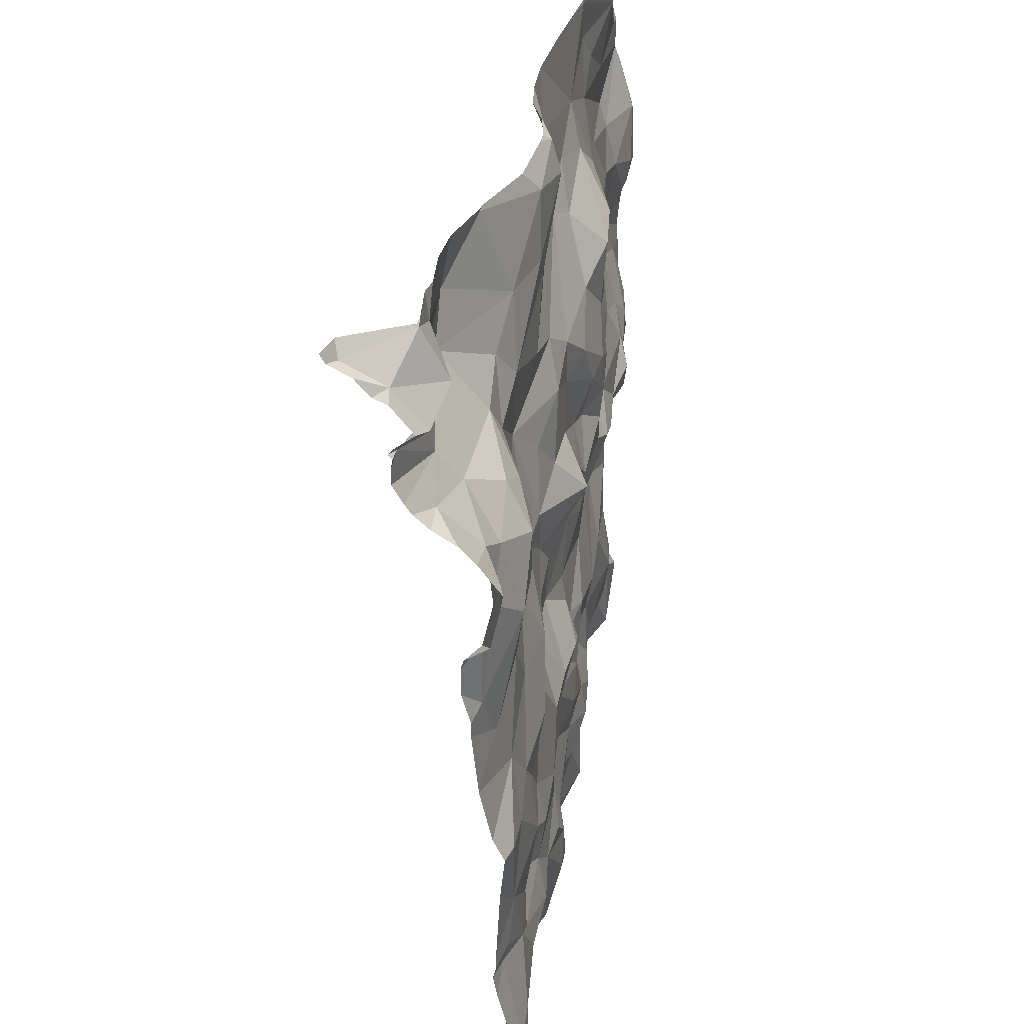
<metadata>
{"format":"obj","ext":"obj","renderer":"f3d","projection":"perspective","resolution":1024,"background":"white","views":[{"elev":38.0,"azim":99.4,"up":"+Y"}]}
</metadata>
<code>
v -22.16 -87.89 -0.5828
v -21.87 -87.94 -0.5709
v -22.01 -87.51 -0.4275
v -24.39 -86.28 -0.4671
v -24.45 -86.52 -0.4564
v -24.16 -86.57 -0.4888
v -23.12 -87.08 -0.5534
v -22.86 -86.83 -0.5417
v -23.12 -86.71 -0.474
v -22.32 -88.63 -0.4831
v -22.38 -88.26 -0.5225
v -22.49 -88.41 -0.4948
v -22.01 -85.06 -0.2786
v -22.32 -85.04 -0.3805
v -21.92 -85.53 -0.312
v -20.76 -84.51 -0.02282
v -20.52 -84.71 0.0783
v -20.52 -84.58 0.3281
v -23.65 -88.62 -0.5106
v -23.59 -88.97 -0.5344
v -23.3 -88.62 -0.4722
v -20.78 -87.81 -0.5324
v -21.09 -88.17 -0.58
v -20.64 -88.3 -0.514
v -22.97 -90.02 -0.4138
v -23.15 -89.72 -0.5638
v -23.25 -90 -0.3753
v -20.55 -86.73 -0.3528
v -20.92 -86.37 -0.5195
v -20.71 -87.05 -0.4051
v -24.66 -89.73 -0.4417
v -24.59 -89.94 -0.2485
v -24.42 -89.7 -0.3864
v -22.61 -87.71 -0.5148
v -22.31 -87.47 -0.4265
v -22.62 -87.52 -0.4845
v -24.93 -88.28 -0.2123
v -24.96 -88.59 -0.2555
v -24.78 -88.42 -0.2616
v -21.47 -86.73 -0.4114
v -21 -86.74 -0.4645
v -21.39 -86.54 -0.4166
v -23.17 -86.4 -0.5819
v -23.03 -86.1 -0.5461
v -23.36 -86.35 -0.615
v -24.78 -90 -0.184
v -24.94 -89.96 -0.2427
v -24.93 -85.98 -0.4161
v -24.63 -86.36 -0.4571
v -24.61 -85.99 -0.4408
v -23.06 -84.7 -0.3024
v -23.34 -84.82 -0.2365
v -22.88 -85.11 -0.3392
v -21.93 -88.7 -0.5546
v -21.65 -89.01 -0.5609
v -21.4 -88.77 -0.5358
v -23.68 -89.29 -0.4722
v -23.36 -89.04 -0.5772
v -22.63 -89.47 -0.4736
v -22.44 -89.29 -0.5218
v -22.84 -89.33 -0.5012
v -23.93 -86.94 -0.553
v -23.9 -86.57 -0.4638
v -25.22 -89.78 -0.1685
v -25.41 -89.85 -0.07955
v -25.14 -89.95 -0.2319
v -23.66 -89.96 -0.1752
v -23.58 -90.13 0.006097
v -23.46 -89.95 -0.2279
v -21.03 -87.66 -0.5182
v -21.2 -87.07 -0.481
v -21.35 -87.49 -0.5781
v -21.55 -86.17 -0.3698
v -21.2 -86.35 -0.5126
v -21.37 -86.07 -0.4873
v -23.43 -86.64 -0.6188
v -23.6 -86.49 -0.6113
v -25.41 -85.72 -0.5226
v -21.01 -89.73 -0.431
v -20.65 -89.73 -0.6025
v -20.93 -89.45 -0.5155
v -20.71 -89.33 -0.5846
v -21.23 -88.38 -0.5139
v -20.98 -88.62 -0.5221
v -23.59 -87.15 -0.5748
v -23.74 -86.91 -0.4733
v -23.74 -87.22 -0.6163
v -21.13 -85.99 -0.5289
v -20.87 -85.88 -0.4021
v -23.47 -88.21 -0.577
v -23.74 -87.64 -0.4642
v -23.98 -87.76 -0.4657
v -21.21 -87.88 -0.5243
v -21.64 -87.55 -0.5078
v -21.73 -88.36 -0.5797
v -21.44 -88.18 -0.5198
v -22.21 -88.25 -0.4935
v -24.3 -87.61 -0.5264
v -23.37 -85.36 -0.295
v -22.83 -85.91 -0.4663
v -22.63 -85.76 -0.3891
v -25.04 -86.67 -0.3966
v -25.12 -86.48 -0.3711
v -25.34 -86.8 -0.4327
v -24.6 -86.83 -0.4913
v -24.32 -87.88 -0.5294
v -23.55 -87.54 -0.5036
v -22.99 -87.28 -0.5431
v -21.67 -87.18 -0.5217
v -21.76 -86.24 -0.3105
v -22.04 -86.04 -0.2697
v -21.9 -86.72 -0.3863
v -22.22 -89.54 -0.5945
v -22.13 -89.24 -0.5959
v -24.48 -88.07 -0.4142
v -25.29 -89.6 -0.04074
v -24.24 -88.22 -0.5419
v -22.33 -85.67 -0.3629
v -22.85 -85.47 -0.3182
v -21.88 -88.97 -0.5952
v -23.35 -85.86 -0.5012
v -21.65 -85.72 -0.2768
v -24.4 -84.51 -0.3144
v -22.34 -87.16 -0.4433
v -22.05 -87.23 -0.438
v -22.19 -86.97 -0.4101
v -22.55 -86.06 -0.4566
v -25.37 -86.11 -0.5319
v -20.95 -85.55 -0.1965
v -21.54 -85.52 -0.2301
v -21.19 -85.71 -0.3785
v -20.89 -85.34 -0.06026
v -20.5 -85.06 0.05129
v -20.8 -85.09 -0.02283
v -25.23 -87.99 -0.2228
v -25.28 -88.25 -0.2296
v -24.7 -90.13 0.1208
v -24.36 -90 -0.2826
v -25.44 -88.56 -0.2928
v -22.37 -84.63 -0.3729
v -20.94 -90.12 -0.3949
v -21.29 -89.81 -0.3681
v -24.65 -87.73 -0.4601
v -24.12 -88.61 -0.6126
v -24.24 -88.96 -0.5654
v -23.82 -88.93 -0.5202
v -24.07 -89.9 -0.3239
v -24.09 -89.48 -0.2721
v -24.34 -89.81 -0.3311
v -24.05 -90.06 -0.1784
v -21.08 -84.97 0.03003
v -21.44 -85.1 0.04111
v -25.08 -84.52 -0.4487
v -24.67 -88.59 -0.3551
v -25.21 -88.6 -0.2799
v -23.09 -88.11 -0.5563
v -23.23 -88.36 -0.5338
v -24.88 -89.21 -0.5688
v -25.07 -89.28 -0.3179
v -25.02 -89.5 -0.5019
v -24.23 -90.09 0.1673
v -21.57 -84.8 0.03191
v -25.12 -85.56 -0.3374
v -24.93 -85.19 -0.3648
v -22.79 -89.8 -0.4228
v -22.73 -90.12 -0.3595
v -22.5 -89.9 -0.4015
v -20.79 -88.79 -0.5399
v -20.96 -88.89 -0.5361
v -21.21 -88.65 -0.4818
v -23.49 -89.38 -0.5519
v -25.07 -87.62 -0.4216
v -24.6 -85.57 -0.3686
v -25.13 -85.73 -0.3859
v -22.97 -87.69 -0.4707
v -23.31 -87.75 -0.497
v -20.71 -85.78 -0.3514
v -20.63 -85.49 -0.1146
v -24.6 -89.02 -0.55
v -24.95 -88.87 -0.3484
v -25.13 -89.02 -0.224
v -25.15 -89.14 -0.06709
v -24.19 -89.41 -0.3686
v -25.05 -89.68 -0.3493
v -21.79 -85.33 -0.2199
v -21.89 -84.51 -0.1227
v -21.05 -84.66 -0.01363
v -20.77 -84.81 -0.1759
v -24.02 -86.31 -0.5321
v -24.2 -86.05 -0.4259
v -22.14 -86.68 -0.4144
v -22.26 -86.26 -0.3841
v -22.44 -86.51 -0.458
v -24.34 -85.56 -0.4016
v -24.44 -85.17 -0.3255
v -22.91 -89.08 -0.512
v -23.71 -89.54 -0.406
v -23.82 -89.73 -0.3256
v -22.64 -88.22 -0.4546
v -23.02 -88.59 -0.5405
v -22.85 -86.21 -0.4625
v -25 -84.79 -0.4183
v -25.14 -87.18 -0.5499
v -25.16 -86.02 -0.4531
v -24.44 -87.39 -0.5665
v -24.66 -87.3 -0.6304
v -24.76 -87.53 -0.5997
v -21.35 -89.05 -0.596
v -21.65 -89.29 -0.5081
v -21.25 -89.39 -0.4688
v -24.94 -87.31 -0.5691
v -25.35 -87.42 -0.5385
v -23.16 -88.91 -0.558
v -23.19 -89.17 -0.588
v -22.88 -88.81 -0.547
v -22.6 -88.89 -0.4739
v -21.36 -85.82 -0.4206
v -22.44 -85.19 -0.377
v -22.72 -87.13 -0.5055
v -24.85 -89.68 -0.4653
v -22.02 -89.45 -0.6031
v -23.42 -89.57 -0.4851
v -23.32 -89.4 -0.5334
v -22.18 -88.08 -0.5621
v -20.66 -86.13 -0.3967
v -20.67 -89.99 -0.519
v -20.54 -87.79 -0.5283
v -20.83 -87.39 -0.4647
v -20.79 -90.12 -0.4307
v -21.46 -88.49 -0.5729
v -21.01 -89.11 -0.571
v -22.52 -86.91 -0.5596
v -22.32 -88.95 -0.4715
v -22.29 -90.12 -0.3742
v -22.26 -89.81 -0.5454
v -24 -89.31 -0.3392
v -24.12 -87.13 -0.5268
v -24.3 -88.6 -0.5871
v -21.97 -90.12 -0.3977
v -21.83 -89.87 -0.4407
v -22.09 -90.04 -0.4884
v -21.2 -90.12 -0.3791
v -21.47 -89.62 -0.4077
v -24.61 -84.96 -0.3396
v -24.47 -84.77 -0.3037
v -21.68 -90.12 -0.3504
v -22.98 -89.37 -0.5281
v -23.89 -89.12 -0.454
v -24 -87.34 -0.6084
v -22.38 -87.84 -0.6177
v -22.93 -88.06 -0.5036
v -22.69 -88.02 -0.4899
v -22.78 -84.55 -0.3683
v -25.01 -87.02 -0.5
v -24.73 -87.11 -0.5725
v -23.53 -85.46 -0.368
v -22.61 -86.79 -0.6331
v -23.91 -85.64 -0.5673
v -24.08 -85.83 -0.5277
v -23.89 -86.09 -0.5454
v -22.74 -86.5 -0.475
v -23.62 -86.13 -0.5647
v -23.69 -85.74 -0.5858
v -23.29 -86.76 -0.502
v -22.76 -84.74 -0.4254
v -25.4 -88.73 -0.2074
v -25.06 -90.13 -0.2148
v -24.93 -90.12 -0.116
v -24.52 -89.47 -0.5574
v -25.39 -85.11 -0.3859
v -22.52 -87.92 -0.6073
v -23.86 -88.2 -0.5598
v -24.36 -89.21 -0.5177
v -24 -85.28 -0.3651
v -23.26 -85.2 -0.2538
v -23.69 -85.18 -0.2938
v -23.49 -86.9 -0.5907
v -20.6 -88.82 -0.4516
v -20.59 -88.64 -0.4907
v -20.56 -86.33 -0.3543
v -23.07 -90.13 -0.319
v -23.29 -90.12 -0.2418
v -25.33 -90.12 -0.2493
v -25.15 -90.12 -0.2577
v -25.19 -88.8 -0.271
v -25.31 -88.88 -0.08988
v -25.44 -88.79 0.2517
v -24 -90.12 0.1286
v -24.07 -85 -0.2914
v -20.52 -84.95 -0.1138
v -25.38 -88.92 0.1494
v -25.26 -89.26 0.0722
v -24.58 -90.13 0.2249
v -23.79 -90.12 0.09627
v -24.34 -90.12 0.2589
v -24.2 -90.12 0.2137
v -20.56 -90.12 -0.4215
v -20.47 -90.12 -0.4179
v -20.46 -90.12 -0.4153
v -20.54 -89.43 -0.5797
v -20.52 -85.87 -0.4605
v -20.44 -90.12 -0.4153
v -20.44 -87.8 -0.4923
v -20.44 -85.58 -0.2595
v -20.44 -84.92 -0.06
v -20.44 -85.35 0.008284
v -20.44 -86.4 -0.2603
v -20.44 -88.6 -0.4391
v -20.44 -86.78 -0.3116
v -20.44 -88.96 -0.4471
v -20.44 -90.06 -0.4564
v -20.44 -89.29 -0.5245
v -20.44 -89.45 -0.5784
v -20.44 -87.65 -0.4242
v -20.44 -89.72 -0.6052
v -20.44 -85.23 0.07073
v -20.44 -88.1 -0.4638
v -20.44 -86.88 -0.3116
v -20.44 -89.65 -0.5908
v -20.44 -89.9 -0.5415
v -20.44 -85.14 0.07045
v -20.44 -85.41 -0.0291
v -20.44 -85.79 -0.4217
v -20.44 -84.75 0.06893
v -20.44 -84.72 0.1505
v -20.44 -85.05 0.08221
v -20.44 -85.08 0.05904
v -20.44 -85.99 -0.4667
v -20.44 -86.23 -0.4193
v -20.44 -85.01 0.05048
v -20.44 -86.34 -0.2773
v -20.44 -88.71 -0.4374
v -20.44 -86.58 -0.2617
v -20.44 -84.61 0.2413
v -20.44 -89.96 -0.5227
v -20.44 -88.79 -0.4193
v -20.44 -85.69 -0.356
v -20.44 -87.29 -0.3502
v -20.44 -87.26 -0.3478
v -20.44 -85.87 -0.4866
v -20.44 -85.49 -0.1213
v -20.44 -90.07 -0.4461
v -20.44 -84.55 0.3684
v -20.58 -84.49 0.3546
v -20.51 -84.49 0.3755
v -23.86 -84.49 -0.2328
v -22.88 -84.49 -0.2975
v -23.07 -84.49 -0.2138
v -25.06 -84.49 -0.445
v -22.65 -84.49 -0.3246
v -21.89 -84.49 -0.1256
v -21.86 -84.49 -0.1146
v -23.25 -84.49 -0.1956
v -21.91 -84.49 -0.1257
v -21.6 -84.49 -0.02273
v -22.71 -84.49 -0.3274
v -20.75 -84.49 0.0231
v -21.15 -84.49 -0.01599
v -20.44 -84.49 0.3977
v -25.15 -84.49 -0.4314
v -22.28 -84.49 -0.2848
v -23.48 -84.49 -0.192
v -23.26 -84.49 -0.1926
v -25.08 -84.49 -0.4447
v -20.77 -84.49 -0.01012
v -20.82 -84.49 -0.01567
v -22.79 -84.49 -0.3133
v -23.51 -84.49 -0.1932
v -24.19 -84.49 -0.282
v -21.06 -84.49 0.007027
v -21.38 -84.49 0.0005773
v -24.42 -84.49 -0.3184
v -24.41 -84.49 -0.3129
v -24.39 -84.49 -0.3093
v -25.45 -89.05 0.2683
v -25.45 -89.05 0.2688
v -25.45 -84.74 -0.3576
v -25.45 -87.33 -0.5157
v -25.45 -88.57 -0.2849
v -25.45 -89.76 0.03396
v -25.45 -87.82 -0.3728
v -25.45 -85.4 -0.4267
v -25.45 -87.95 -0.3216
v -25.45 -86.46 -0.4564
v -25.45 -86.31 -0.4974
v -25.45 -86.13 -0.5335
v -25.45 -84.79 -0.3499
v -25.45 -88.69 -0.1735
v -25.45 -89.88 -0.0753
v -25.45 -89.05 0.2688
v -25.45 -89.92 -0.1031
v -25.45 -87.2 -0.5054
v -25.45 -84.49 -0.3619
v -25.45 -86.02 -0.5315
v -25.45 -89.37 0.175
v -25.45 -85.76 -0.5246
v -25.45 -87.59 -0.4539
v -25.45 -85.67 -0.5056
v -25.45 -85.11 -0.3945
v -25.45 -88.77 0.2172
v -25.45 -87.49 -0.5062
v -25.45 -86.78 -0.4492
v -25.45 -89.03 0.2684
v -25.45 -90.12 -0.2037
v -25.45 -88.54 -0.2923
v -25.45 -88.78 0.2547
v -25.45 -85.29 -0.3927
v -25.45 -85.31 -0.3913
v -25.45 -85.06 -0.3762
v -25.45 -88.79 0.265
v -25.45 -88.13 -0.2671
v -25.45 -86.66 -0.439
v -25.45 -89.72 0.06816
v -25.45 -85.31 -0.3931
v -25.45 -84.98 -0.3654
v -25.45 -85.27 -0.3921
v -25.45 -87.7 -0.4493
v -25.45 -86.38 -0.4686
v -25.45 -88.2 -0.2656
v -25.45 -89.44 0.1458
v -25.45 -86.99 -0.4576
v -25.45 -84.72 -0.3579
g obj_0
f 270 409 399
f 409 270 415
f 415 270 202
f 415 202 387
f 202 123 153
f 387 202 153
f 123 373 372
f 123 369 374
f 349 153 123
f 349 123 372
f 373 123 374
f 153 364 360
f 364 153 349
f 377 153 360
f 387 153 377
f 377 360 422
f 360 393 422
f 1 2 3
f 3 35 1
f 224 2 1
f 35 250 1
f 1 250 224
f 94 3 2
f 94 2 96
f 224 95 2
f 95 96 2
f 3 94 109
f 125 35 3
f 125 3 109
f 35 34 250
f 125 124 35
f 34 35 36
f 35 124 219
f 35 219 36
f 224 97 95
f 271 224 250
f 97 224 11
f 224 271 11
f 34 271 250
f 94 96 93
f 94 72 109
f 93 72 94
f 96 23 93
f 230 96 95
f 23 96 83
f 83 96 230
f 95 97 10
f 230 95 54
f 10 54 95
f 72 71 109
f 109 112 125
f 109 71 40
f 112 109 40
f 124 125 126
f 126 125 112
f 34 252 271
f 36 175 34
f 252 34 175
f 124 232 219
f 126 232 124
f 219 108 36
f 175 36 108
f 8 219 232
f 7 108 219
f 8 7 219
f 11 10 97
f 199 11 271
f 199 271 252
f 10 11 12
f 199 12 11
f 93 23 70
f 70 72 93
f 70 71 72
f 70 23 22
f 23 83 84
f 22 23 24
f 23 84 24
f 170 83 230
f 230 54 56
f 230 56 170
f 170 84 83
f 233 54 10
f 233 10 216
f 12 216 10
f 54 55 56
f 233 120 54
f 55 54 120
f 70 228 71
f 40 71 41
f 71 228 41
f 40 110 112
f 126 112 191
f 110 111 112
f 112 111 191
f 40 41 42
f 42 110 40
f 126 257 232
f 191 257 126
f 251 252 175
f 199 252 251
f 175 108 176
f 175 176 251
f 257 8 232
f 108 7 85
f 107 176 108
f 107 108 85
f 7 8 9
f 261 8 257
f 261 9 8
f 7 277 85
f 264 7 9
f 264 277 7
f 12 199 200
f 251 156 199
f 156 200 199
f 12 215 216
f 200 215 12
f 70 22 228
f 22 227 228
f 24 227 22
f 84 170 169
f 24 84 168
f 168 84 169
f 227 24 317
f 168 279 24
f 317 24 308
f 24 279 332
f 332 308 24
f 170 56 169
f 208 56 55
f 208 169 56
f 233 114 120
f 60 233 216
f 60 114 233
f 216 196 60
f 216 215 196
f 55 120 114
f 55 209 208
f 55 114 221
f 221 209 55
f 30 41 228
f 228 227 303
f 228 338 30
f 303 314 228
f 338 228 314
f 74 42 41
f 29 41 30
f 74 41 29
f 110 122 111
f 73 110 42
f 110 73 122
f 192 191 111
f 191 193 257
f 191 192 193
f 111 122 15
f 192 111 127
f 111 15 118
f 111 101 127
f 101 111 118
f 74 73 42
f 257 193 261
f 156 251 176
f 107 91 176
f 90 156 176
f 91 90 176
f 87 107 85
f 85 277 86
f 85 86 87
f 107 249 91
f 107 87 249
f 264 9 43
f 9 261 201
f 9 201 43
f 193 127 261
f 261 127 201
f 277 63 86
f 264 76 277
f 277 76 63
f 76 264 43
f 213 215 200
f 200 156 157
f 21 213 200
f 157 21 200
f 156 90 157
f 196 215 213
f 317 303 227
f 231 168 169
f 169 208 231
f 279 168 278
f 231 82 168
f 278 168 82
f 279 278 336
f 336 332 279
f 208 209 210
f 210 231 208
f 60 113 114
f 114 113 221
f 60 196 61
f 59 113 60
f 59 60 61
f 61 196 247
f 213 214 196
f 247 196 214
f 209 221 240
f 243 210 209
f 240 243 209
f 113 235 221
f 240 221 241
f 235 241 221
f 338 339 30
f 28 29 30
f 30 339 318
f 30 318 28
f 73 74 75
f 88 74 29
f 74 88 75
f 225 29 28
f 88 29 89
f 89 29 225
f 185 15 122
f 217 122 73
f 185 122 130
f 217 130 122
f 75 217 73
f 127 193 192
f 15 185 13
f 118 15 218
f 13 14 15
f 14 218 15
f 100 127 101
f 201 127 100
f 101 118 119
f 118 218 119
f 99 100 101
f 119 99 101
f 249 98 91
f 90 91 92
f 92 91 98
f 157 90 19
f 90 92 272
f 90 272 19
f 237 249 87
f 86 62 87
f 62 237 87
f 86 63 62
f 249 205 98
f 249 237 205
f 201 44 43
f 45 76 43
f 43 44 45
f 44 201 100
f 63 76 77
f 6 62 63
f 77 262 63
f 189 6 63
f 262 260 63
f 189 63 260
f 77 76 45
f 213 21 58
f 213 58 214
f 19 21 157
f 20 58 21
f 19 20 21
f 82 231 81
f 210 81 231
f 278 310 336
f 278 82 300
f 310 278 300
f 82 81 80
f 300 82 80
f 142 210 243
f 210 79 81
f 79 210 142
f 167 113 59
f 113 167 235
f 247 165 61
f 61 165 59
f 167 59 165
f 26 165 247
f 223 247 214
f 247 223 26
f 58 171 214
f 214 171 223
f 240 246 243
f 240 239 246
f 142 243 246
f 28 280 225
f 318 309 28
f 280 28 333
f 28 309 333
f 75 88 217
f 131 88 89
f 217 88 131
f 225 177 89
f 280 301 225
f 301 177 225
f 129 131 89
f 177 129 89
f 185 130 152
f 152 13 185
f 131 130 217
f 132 152 130
f 129 130 131
f 132 130 129
f 152 162 13
f 13 140 14
f 162 186 13
f 13 186 140
f 218 53 119
f 14 265 218
f 53 218 265
f 140 265 14
f 99 121 100
f 100 121 44
f 99 119 275
f 119 53 275
f 256 121 99
f 99 275 276
f 276 256 99
f 106 92 98
f 205 143 98
f 106 98 143
f 272 92 106
f 19 272 144
f 19 146 20
f 144 146 19
f 106 117 272
f 144 272 117
f 105 237 62
f 237 255 205
f 255 237 105
f 105 62 6
f 143 205 207
f 206 205 255
f 205 206 207
f 121 45 44
f 45 262 77
f 121 262 45
f 6 5 105
f 4 6 189
f 4 5 6
f 121 263 262
f 263 260 262
f 260 190 189
f 189 190 4
f 260 263 258
f 260 259 190
f 258 259 260
f 20 57 58
f 171 58 57
f 20 248 57
f 248 20 146
f 79 80 81
f 310 300 312
f 300 80 319
f 300 313 312
f 319 313 300
f 80 79 226
f 319 80 315
f 80 226 335
f 315 80 320
f 335 320 80
f 242 142 246
f 141 79 142
f 142 242 141
f 25 165 26
f 222 26 223
f 25 26 27
f 222 27 26
f 223 171 222
f 171 57 197
f 171 197 222
f 333 307 280
f 301 280 329
f 331 280 307
f 280 331 329
f 177 301 323
f 177 178 129
f 323 337 177
f 177 337 178
f 329 328 301
f 323 301 340
f 301 328 340
f 178 132 129
f 152 132 151
f 151 162 152
f 134 151 132
f 132 133 134
f 132 178 322
f 133 132 316
f 322 306 132
f 316 132 306
f 187 162 151
f 162 355 186
f 162 187 358
f 358 371 162
f 355 162 371
f 253 265 140
f 361 140 186
f 350 253 140
f 350 140 361
f 186 352 351
f 186 351 354
f 355 352 186
f 361 186 354
f 265 51 53
f 52 275 53
f 51 52 53
f 253 51 265
f 263 121 256
f 276 275 52
f 256 276 274
f 274 263 256
f 52 289 276
f 276 289 274
f 106 143 115
f 115 117 106
f 143 207 172
f 115 143 37
f 172 135 143
f 37 143 135
f 144 117 238
f 144 145 146
f 144 238 145
f 248 146 145
f 39 117 115
f 117 154 238
f 39 154 117
f 105 254 255
f 5 102 105
f 105 102 254
f 206 255 211
f 254 211 255
f 207 211 172
f 207 206 211
f 49 5 4
f 102 5 103
f 103 5 49
f 50 4 190
f 4 50 49
f 258 263 274
f 194 190 259
f 194 50 190
f 274 194 258
f 194 259 258
f 236 57 248
f 57 236 197
f 248 145 236
f 311 335 226
f 222 69 27
f 222 197 69
f 148 197 236
f 67 69 197
f 148 198 197
f 67 197 198
f 337 304 178
f 322 178 341
f 341 178 304
f 188 151 134
f 151 188 187
f 188 134 290
f 290 134 133
f 316 321 133
f 133 330 290
f 133 321 327
f 330 133 326
f 326 133 327
f 187 188 16
f 358 187 370
f 370 187 16
f 356 253 350
f 348 51 253
f 348 253 347
f 367 253 356
f 347 253 367
f 52 51 353
f 353 51 348
f 353 363 52
f 368 289 52
f 368 52 362
f 362 52 363
f 274 289 194
f 194 289 195
f 123 289 346
f 195 289 245
f 245 289 123
f 346 289 368
f 37 39 115
f 211 212 172
f 172 417 135
f 172 212 401
f 401 397 172
f 417 172 397
f 37 135 136
f 37 38 39
f 136 38 37
f 135 383 411
f 417 381 135
f 383 135 381
f 419 136 135
f 419 135 411
f 179 145 238
f 238 154 179
f 236 145 183
f 145 273 183
f 273 145 179
f 154 39 38
f 179 154 180
f 38 180 154
f 102 104 254
f 254 203 211
f 254 104 203
f 102 103 104
f 203 212 211
f 48 103 49
f 48 49 50
f 204 103 48
f 204 418 103
f 402 104 103
f 402 103 412
f 412 103 384
f 418 384 103
f 50 194 173
f 173 48 50
f 173 194 195
f 183 148 236
f 148 147 198
f 149 148 183
f 147 148 149
f 198 147 67
f 150 67 147
f 17 188 290
f 16 188 17
f 17 290 305
f 330 305 290
f 16 365 366
f 16 17 18
f 18 344 16
f 370 16 366
f 365 16 357
f 344 357 16
f 163 173 195
f 244 195 245
f 163 195 164
f 164 195 244
f 123 202 245
f 346 369 123
f 245 202 244
f 212 203 392
f 401 212 378
f 392 378 212
f 155 38 136
f 139 155 136
f 405 139 136
f 405 136 419
f 180 38 285
f 155 285 38
f 273 179 269
f 179 180 158
f 158 269 179
f 183 273 269
f 33 149 183
f 183 269 33
f 180 181 158
f 181 180 285
f 104 402 421
f 392 203 104
f 392 104 421
f 204 48 174
f 173 174 48
f 204 128 385
f 174 78 204
f 128 204 78
f 385 418 204
f 163 174 173
f 138 147 149
f 147 138 150
f 138 149 33
f 305 324 17
f 18 17 334
f 325 17 324
f 17 325 334
f 18 343 345
f 334 343 18
f 345 344 18
f 174 163 408
f 163 164 407
f 407 408 163
f 202 164 244
f 270 416 164
f 270 164 202
f 416 407 164
f 266 155 139
f 285 155 266
f 139 405 379
f 139 379 266
f 286 181 285
f 266 286 285
f 269 31 33
f 160 269 158
f 220 31 269
f 160 220 269
f 159 158 181
f 158 159 160
f 138 33 32
f 31 32 33
f 181 182 159
f 181 286 182
f 78 174 414
f 408 414 174
f 128 386 385
f 128 78 396
f 386 128 394
f 396 394 128
f 414 382 78
f 398 78 382
f 396 78 398
f 343 359 345
f 270 399 416
f 287 266 388
f 286 266 287
f 379 388 266
f 291 182 286
f 287 291 286
f 31 220 47
f 46 32 31
f 46 31 47
f 220 160 184
f 160 159 116
f 116 184 160
f 184 47 220
f 159 182 116
f 32 46 137
f 292 116 182
f 390 182 291
f 376 292 182
f 376 182 390
f 287 400 406
f 287 403 291
f 388 400 287
f 410 287 406
f 403 287 410
f 390 291 375
f 403 375 291
f 47 268 46
f 184 66 47
f 267 268 47
f 268 137 46
f 64 184 116
f 184 64 66
f 65 64 116
f 116 413 65
f 420 116 292
f 413 116 420
f 420 292 395
f 395 292 376
f 64 65 66
f 413 380 65
f 67 68 69
f 68 67 294
f 65 389 391
f 283 65 391
f 283 66 65
f 283 284 66
f 391 404 283
f 47 66 284
f 32 137 138
f 65 380 389
f 138 161 150
f 161 138 293
f 293 138 137
f 288 150 161
f 293 295 161
f 288 161 296
f 296 161 295
f 288 294 150
f 165 166 167
f 25 166 165
f 166 234 167
f 167 234 235
f 234 241 235
f 234 239 241
f 141 229 226
f 229 297 226
f 297 298 226
f 298 311 226
f 239 240 241
f 226 79 141
f 25 27 281
f 166 25 281
f 281 27 282
f 282 27 69
f 282 69 68
f 67 150 294
f 47 284 267
f 298 299 342
f 342 311 298
f 342 299 302

</code>
